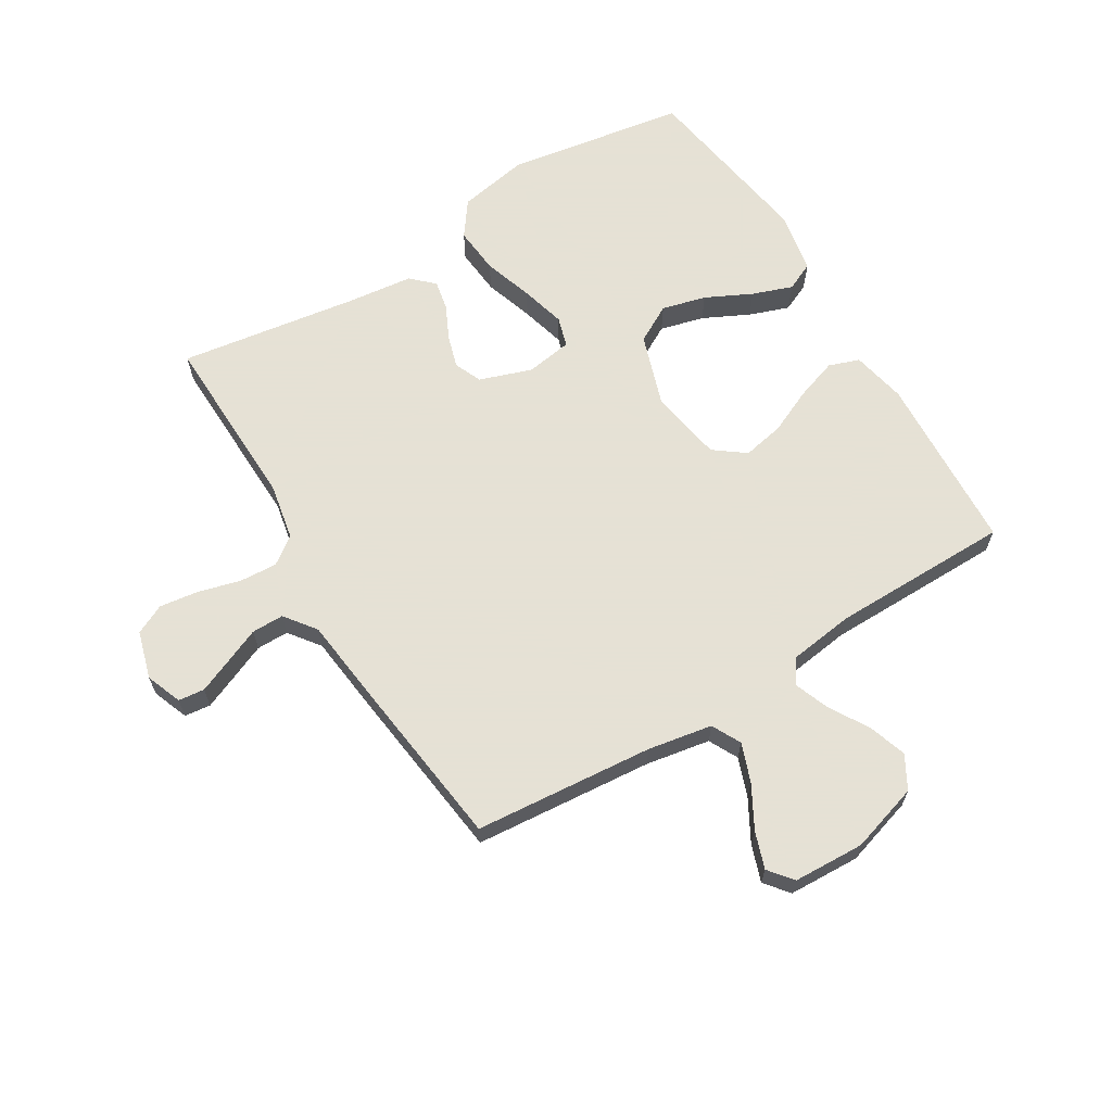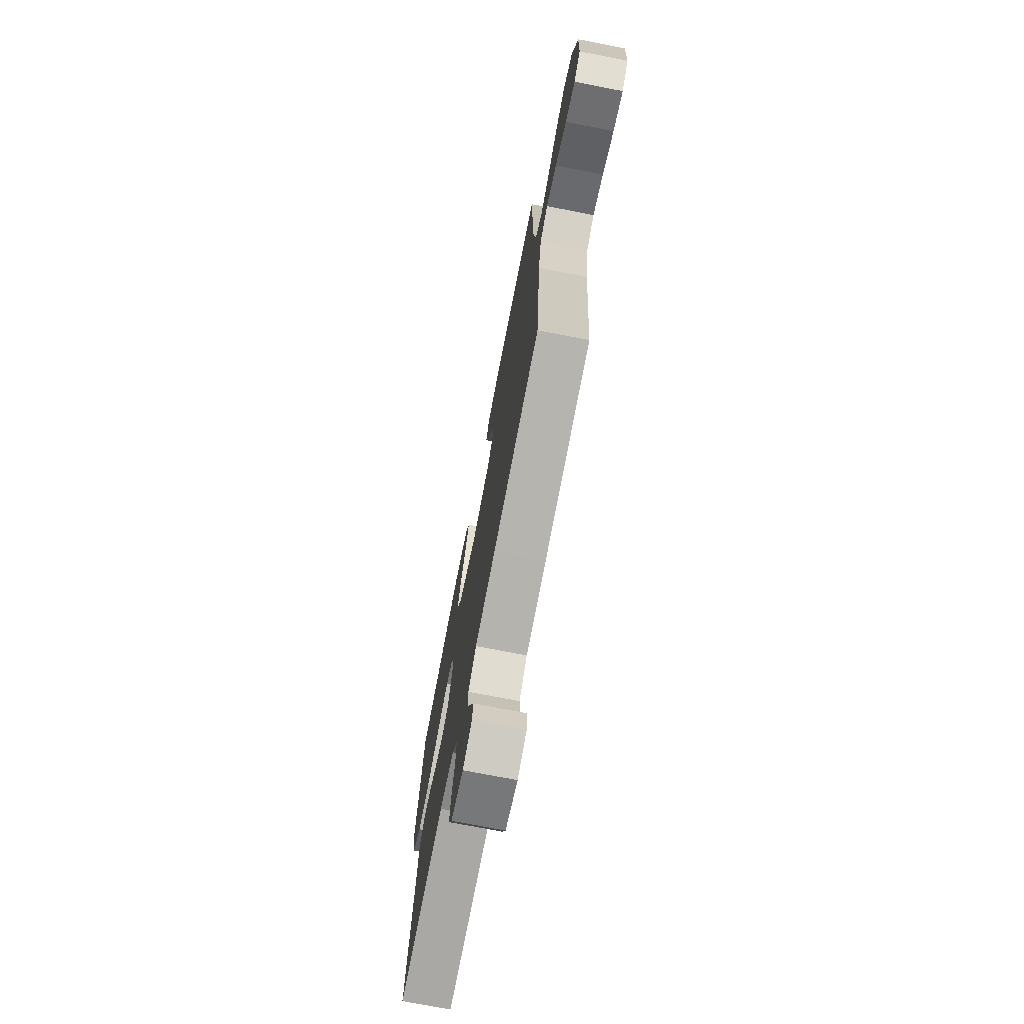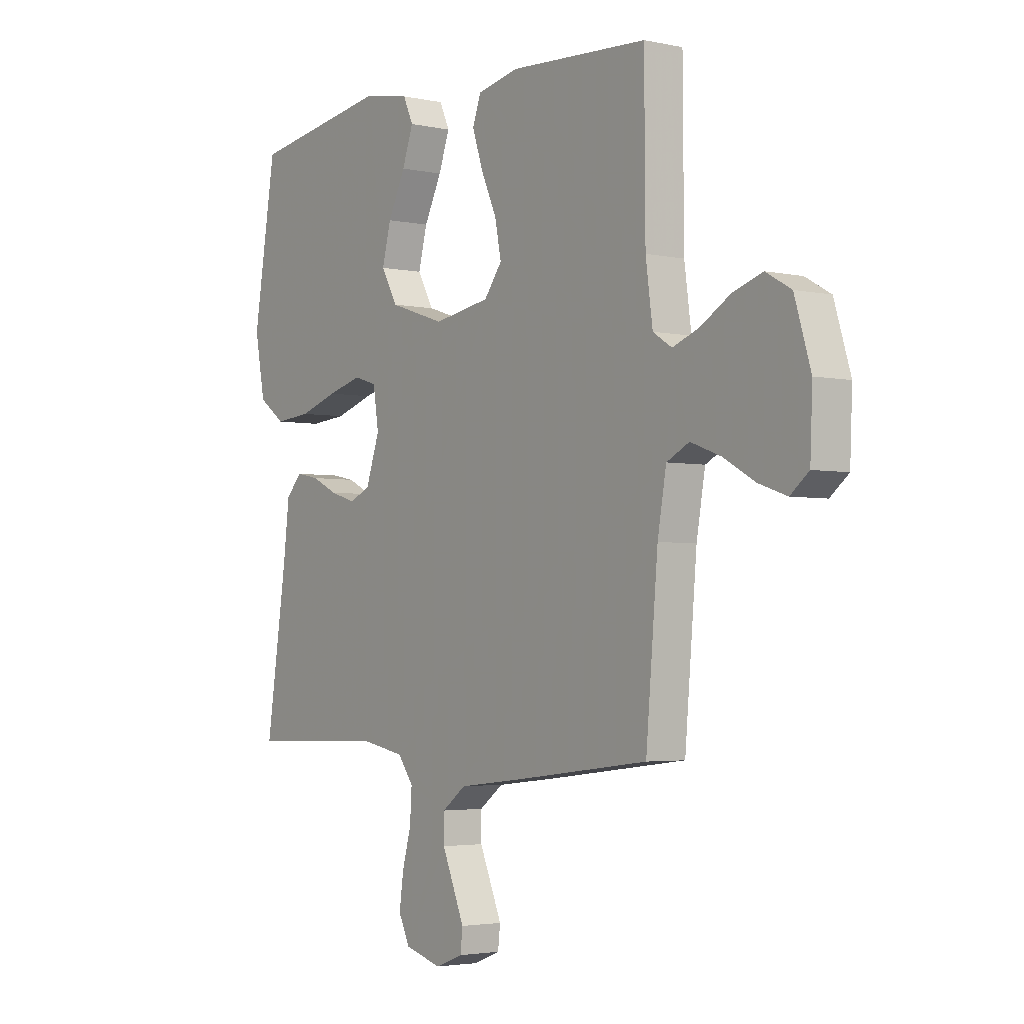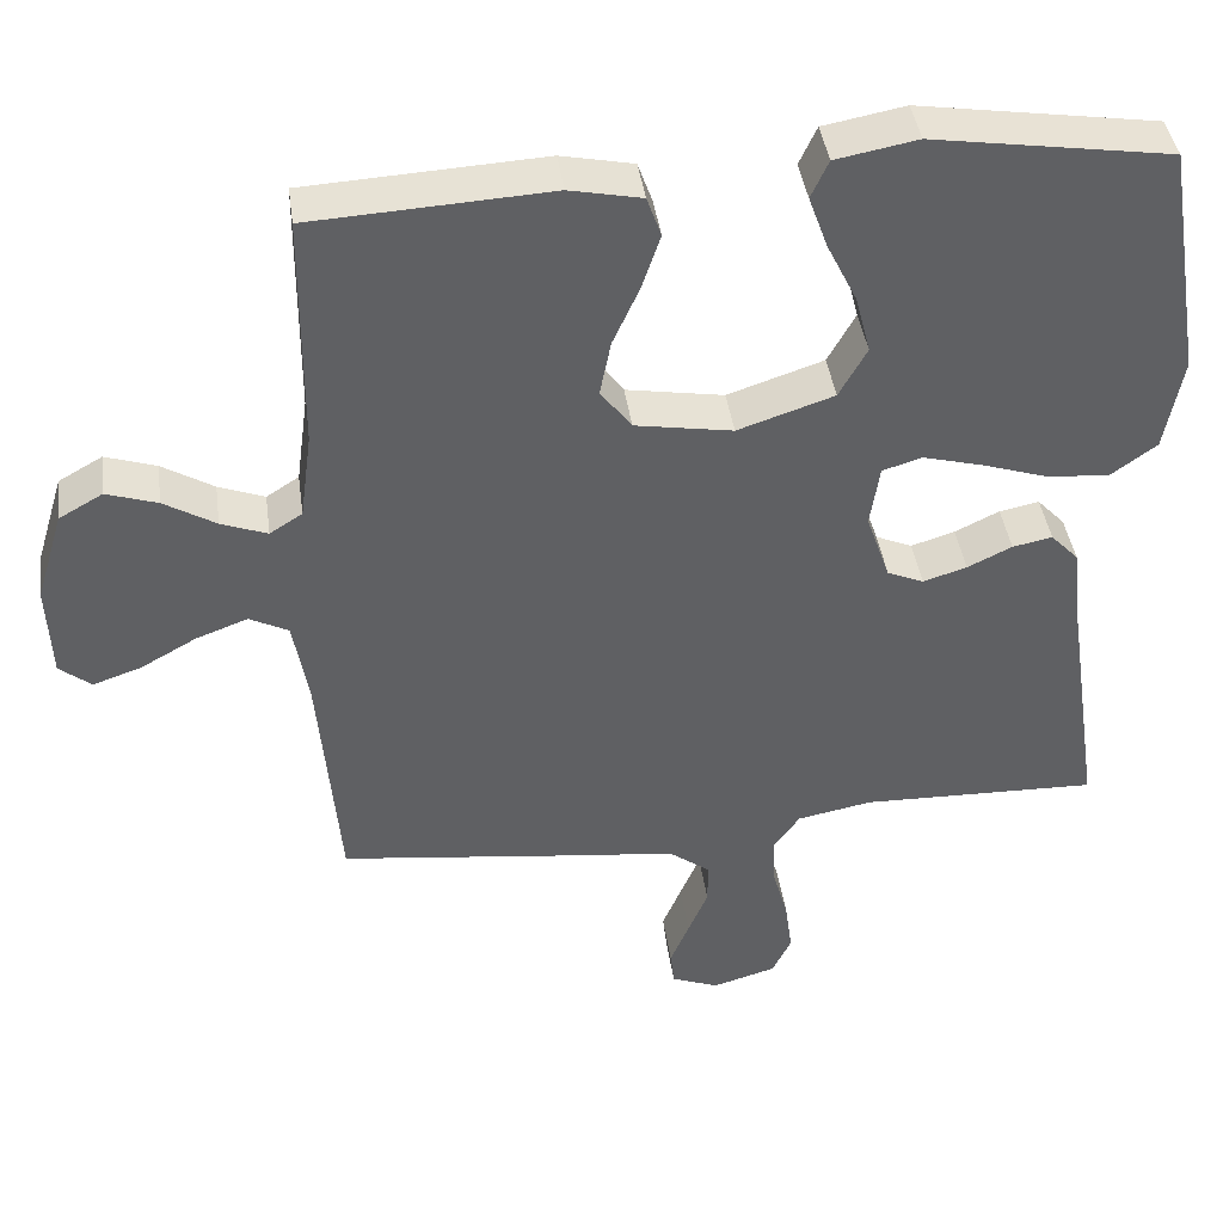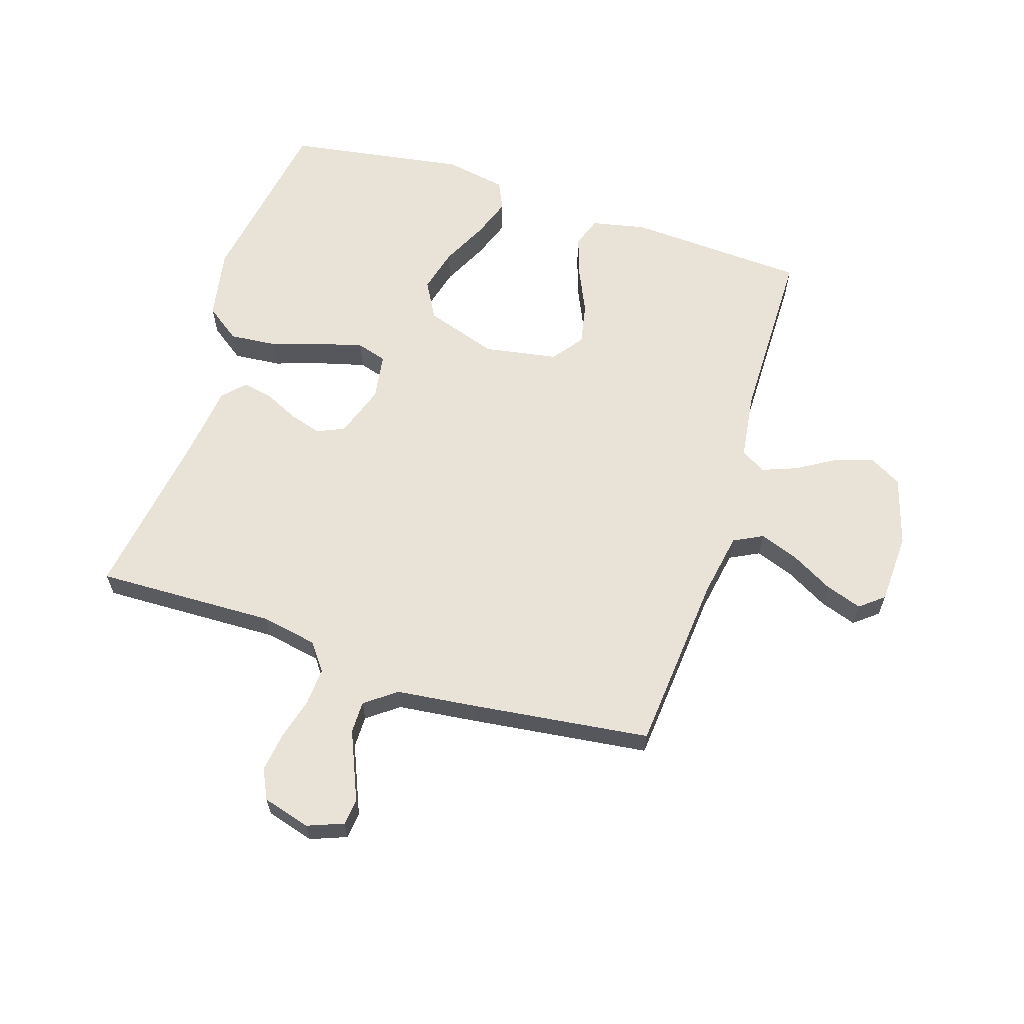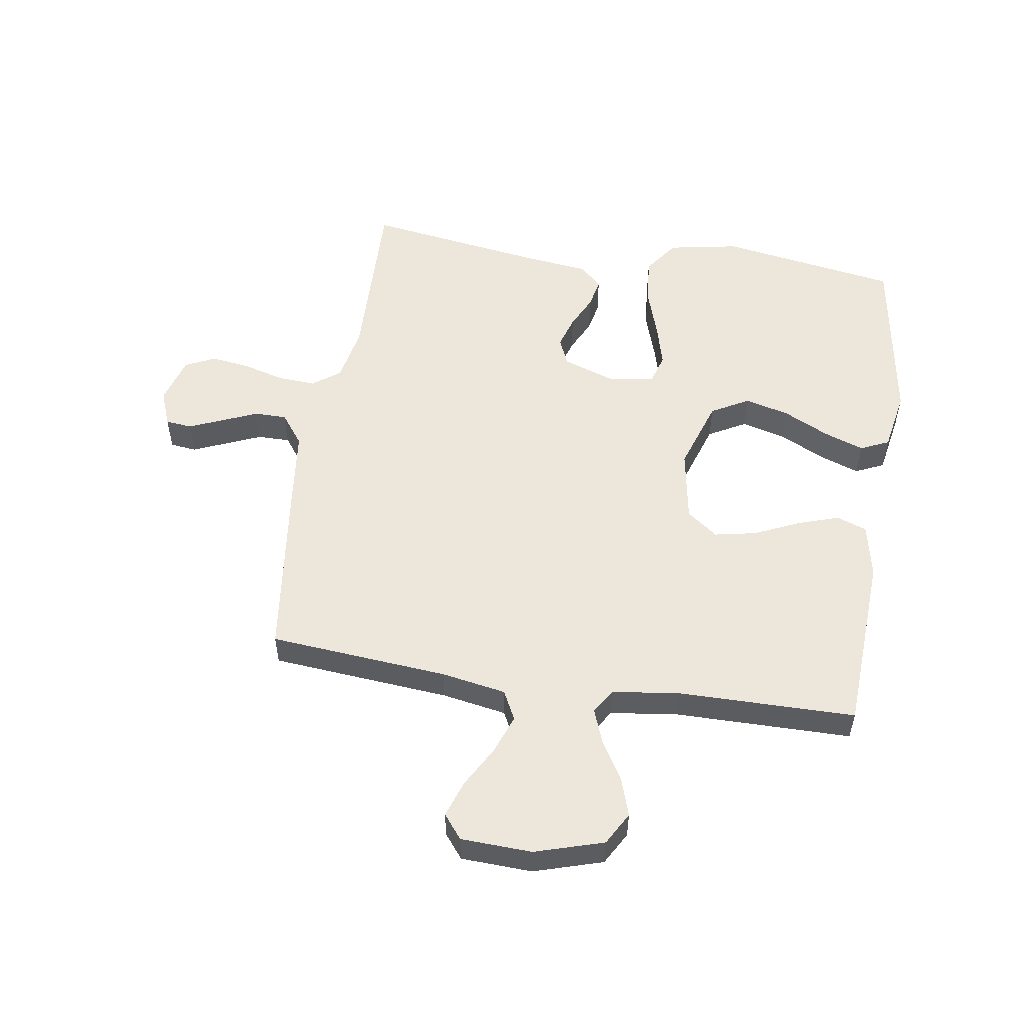
<metadata>
{"format":"obj","ext":"obj","renderer":"f3d","projection":"perspective","resolution":1024,"background":"white","views":[{"elev":64.9,"azim":-121.3,"up":"+Y"},{"elev":-73.5,"azim":-101.0,"up":"+Z"},{"elev":-3.2,"azim":-126.4,"up":"+Z"},{"elev":41.5,"azim":-7.9,"up":"+Z"},{"elev":62.5,"azim":-162.3,"up":"+Y"},{"elev":53.8,"azim":-81.2,"up":"+Y"}]}
</metadata>
<code>
v 0.5 0.07 0.5
v 0.549 0.07 0.2
v 0.527 0.07 0.081
v 0.469 0.07 0.039
v 0.39 0.07 0.046
v 0.307 0.07 0.073
v 0.232 0.07 0.093
v 0.182 0.07 0.078
v 0.17 0.07 0
v 0.2 0.07 -0.087
v 0.246 0.07 -0.107
v 0.301 0.07 -0.09
v 0.357 0.07 -0.063
v 0.407 0.07 -0.053
v 0.442 0.07 -0.09
v 0.455 0.07 -0.2
v 0.5 0.07 -0.5
v 0.2 0.07 -0.492
v 0.106 0.07 -0.51
v 0.072 0.07 -0.556
v 0.076 0.07 -0.62
v 0.095 0.07 -0.689
v 0.104 0.07 -0.755
v 0.08 0.07 -0.805
v 0 0.07 -0.828
v -0.06 0.07 -0.805
v -0.065 0.07 -0.761
v -0.041 0.07 -0.704
v -0.016 0.07 -0.645
v -0.016 0.07 -0.591
v -0.068 0.07 -0.552
v -0.2 0.07 -0.537
v -0.5 0.07 -0.5
v -0.526 0.07 -0.2
v -0.545 0.07 -0.092
v -0.594 0.07 -0.067
v -0.659 0.07 -0.091
v -0.729 0.07 -0.13
v -0.79 0.07 -0.151
v -0.83 0.07 -0.119
v -0.835 0.07 0
v -0.8 0.07 0.115
v -0.745 0.07 0.146
v -0.681 0.07 0.125
v -0.616 0.07 0.086
v -0.558 0.07 0.064
v -0.517 0.07 0.09
v -0.502 0.07 0.2
v -0.5 0.07 0.5
v -0.2 0.07 0.516
v -0.109 0.07 0.497
v -0.091 0.07 0.446
v -0.114 0.07 0.377
v -0.148 0.07 0.302
v -0.162 0.07 0.232
v -0.123 0.07 0.18
v 0 0.07 0.159
v 0.121 0.07 0.199
v 0.156 0.07 0.262
v 0.137 0.07 0.336
v 0.099 0.07 0.413
v 0.075 0.07 0.48
v 0.097 0.07 0.528
v 0.2 0.07 0.547
v 0.5 0 0.5
v 0.549 0 0.2
v 0.527 0 0.081
v 0.469 0 0.039
v 0.39 0 0.046
v 0.307 0 0.073
v 0.232 0 0.093
v 0.182 0 0.078
v 0.17 0 0
v 0.2 0 -0.087
v 0.246 0 -0.107
v 0.301 0 -0.09
v 0.357 0 -0.063
v 0.407 0 -0.053
v 0.442 0 -0.09
v 0.455 0 -0.2
v 0.5 0 -0.5
v 0.2 0 -0.492
v 0.106 0 -0.51
v 0.072 0 -0.556
v 0.076 0 -0.62
v 0.095 0 -0.689
v 0.104 0 -0.755
v 0.08 0 -0.805
v 0 0 -0.828
v -0.06 0 -0.805
v -0.065 0 -0.761
v -0.041 0 -0.704
v -0.016 0 -0.645
v -0.016 0 -0.591
v -0.068 0 -0.552
v -0.2 0 -0.537
v -0.5 0 -0.5
v -0.526 0 -0.2
v -0.545 0 -0.092
v -0.594 0 -0.067
v -0.659 0 -0.091
v -0.729 0 -0.13
v -0.79 0 -0.151
v -0.83 0 -0.119
v -0.835 0 0
v -0.8 0 0.115
v -0.745 0 0.146
v -0.681 0 0.125
v -0.616 0 0.086
v -0.558 0 0.064
v -0.517 0 0.09
v -0.502 0 0.2
v -0.5 0 0.5
v -0.2 0 0.516
v -0.109 0 0.497
v -0.091 0 0.446
v -0.114 0 0.377
v -0.148 0 0.302
v -0.162 0 0.232
v -0.123 0 0.18
v 0 0 0.159
v 0.121 0 0.199
v 0.156 0 0.262
v 0.137 0 0.336
v 0.099 0 0.413
v 0.075 0 0.48
v 0.097 0 0.528
v 0.2 0 0.547
f 60 61 62 63
f 59 60 63 64
f 51 52 53 54
f 51 54 55
f 48 49 50 51
f 47 48 51 55
f 46 47 55 56
f 42 43 44 45
f 42 45 46
f 41 42 46
f 40 41 46
f 37 38 39 40
f 36 37 40 46
f 35 36 46 56
f 31 32 33 34
f 30 31 34 35
f 26 27 28 29
f 24 25 26 29
f 24 29 30
f 21 22 23 24
f 20 21 24 30
f 19 20 30 35
f 16 17 18
f 12 13 14 15
f 11 12 15 16
f 10 11 16 18
f 3 4 5 6
f 3 6 7
f 2 3 7
f 59 64 1 2
f 58 59 2 7
f 57 58 7 8
f 56 57 8 9
f 18 19 35 56
f 9 10 18 56
f 127 126 125 124
f 128 127 124 123
f 118 117 116 115
f 119 118 115
f 115 114 113 112
f 119 115 112 111
f 120 119 111 110
f 109 108 107 106
f 110 109 106
f 110 106 105
f 110 105 104
f 104 103 102 101
f 110 104 101 100
f 120 110 100 99
f 98 97 96 95
f 99 98 95 94
f 93 92 91 90
f 93 90 89 88
f 94 93 88
f 88 87 86 85
f 94 88 85 84
f 99 94 84 83
f 82 81 80
f 79 78 77 76
f 80 79 76 75
f 82 80 75 74
f 70 69 68 67
f 71 70 67
f 71 67 66
f 66 65 128 123
f 71 66 123 122
f 72 71 122 121
f 73 72 121 120
f 120 99 83 82
f 120 82 74 73
f 1 65 66 2
f 2 66 67 3
f 3 67 68 4
f 4 68 69 5
f 5 69 70 6
f 6 70 71 7
f 7 71 72 8
f 8 72 73 9
f 9 73 74 10
f 10 74 75 11
f 11 75 76 12
f 12 76 77 13
f 13 77 78 14
f 14 78 79 15
f 15 79 80 16
f 16 80 81 17
f 17 81 82 18
f 18 82 83 19
f 19 83 84 20
f 20 84 85 21
f 21 85 86 22
f 22 86 87 23
f 23 87 88 24
f 24 88 89 25
f 25 89 90 26
f 26 90 91 27
f 27 91 92 28
f 28 92 93 29
f 29 93 94 30
f 30 94 95 31
f 31 95 96 32
f 32 96 97 33
f 33 97 98 34
f 34 98 99 35
f 35 99 100 36
f 36 100 101 37
f 37 101 102 38
f 38 102 103 39
f 39 103 104 40
f 40 104 105 41
f 41 105 106 42
f 42 106 107 43
f 43 107 108 44
f 44 108 109 45
f 45 109 110 46
f 46 110 111 47
f 47 111 112 48
f 48 112 113 49
f 49 113 114 50
f 50 114 115 51
f 51 115 116 52
f 52 116 117 53
f 53 117 118 54
f 54 118 119 55
f 55 119 120 56
f 56 120 121 57
f 57 121 122 58
f 58 122 123 59
f 59 123 124 60
f 60 124 125 61
f 61 125 126 62
f 62 126 127 63
f 63 127 128 64
f 64 128 65 1

</code>
